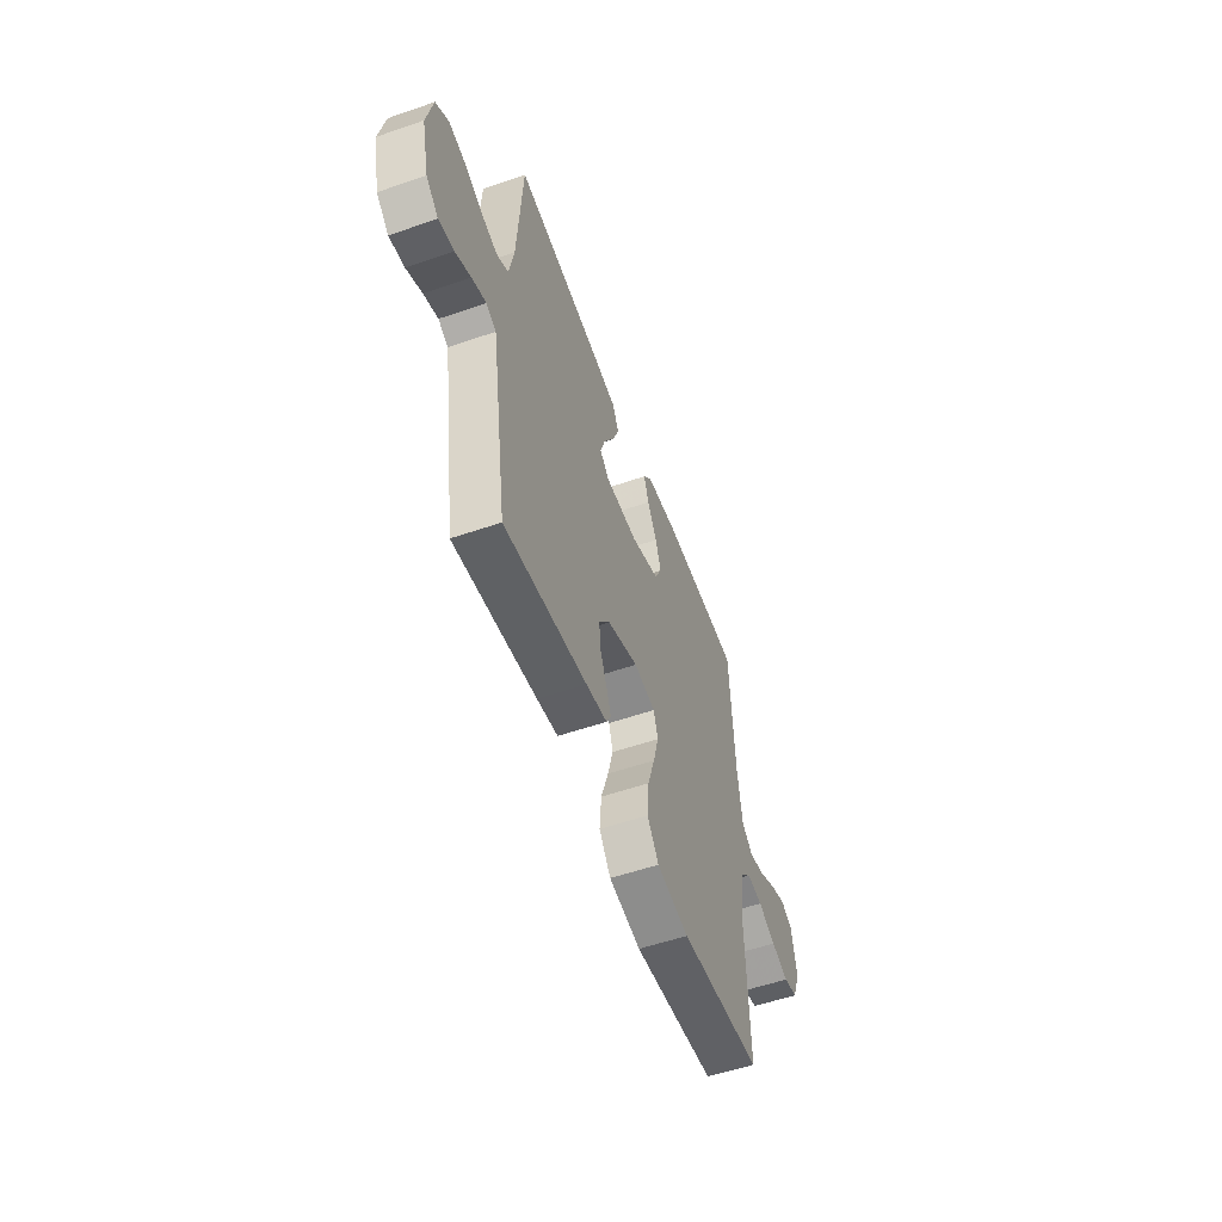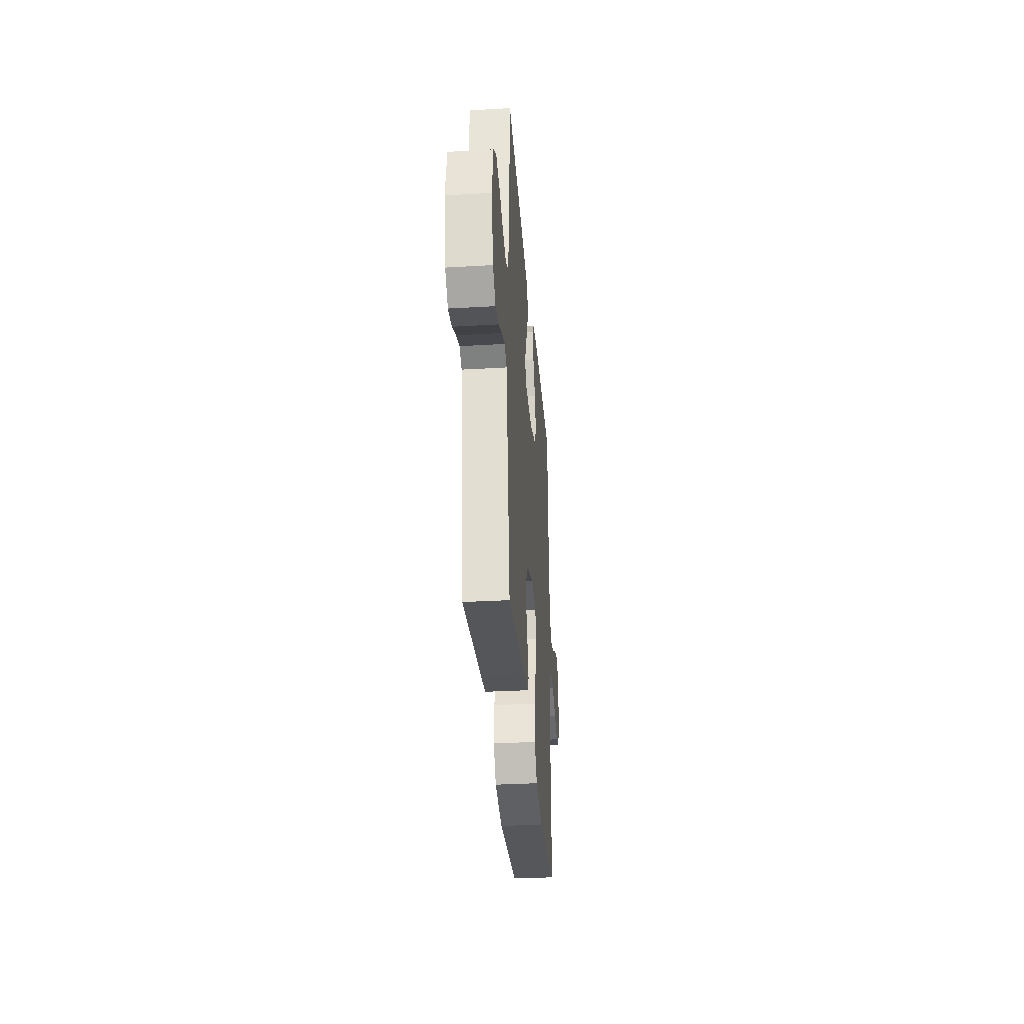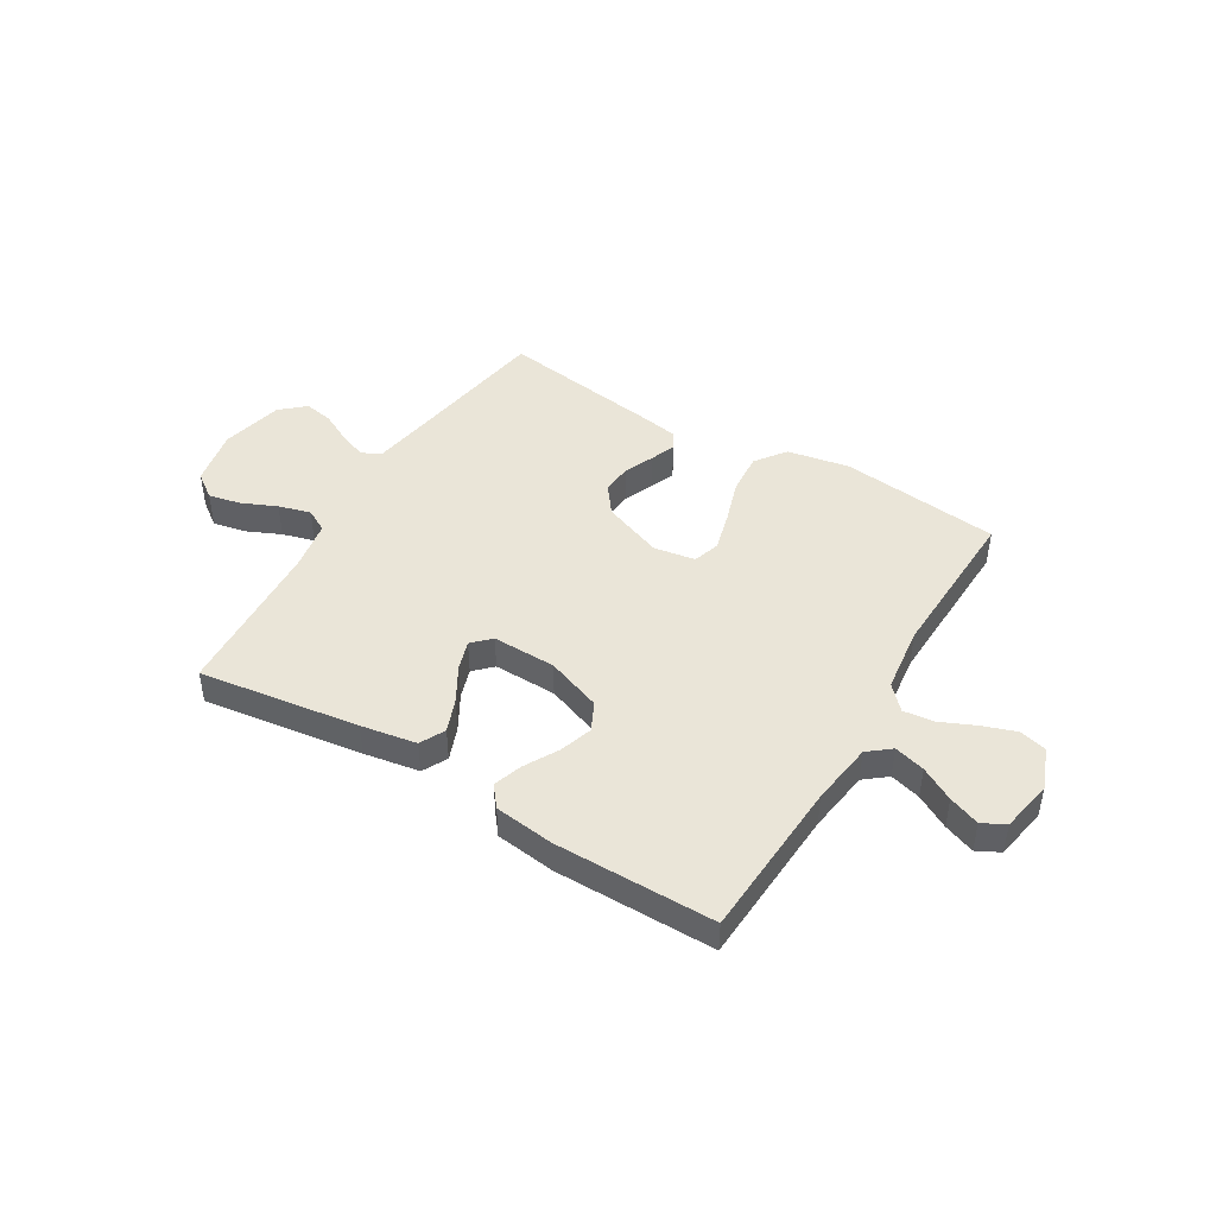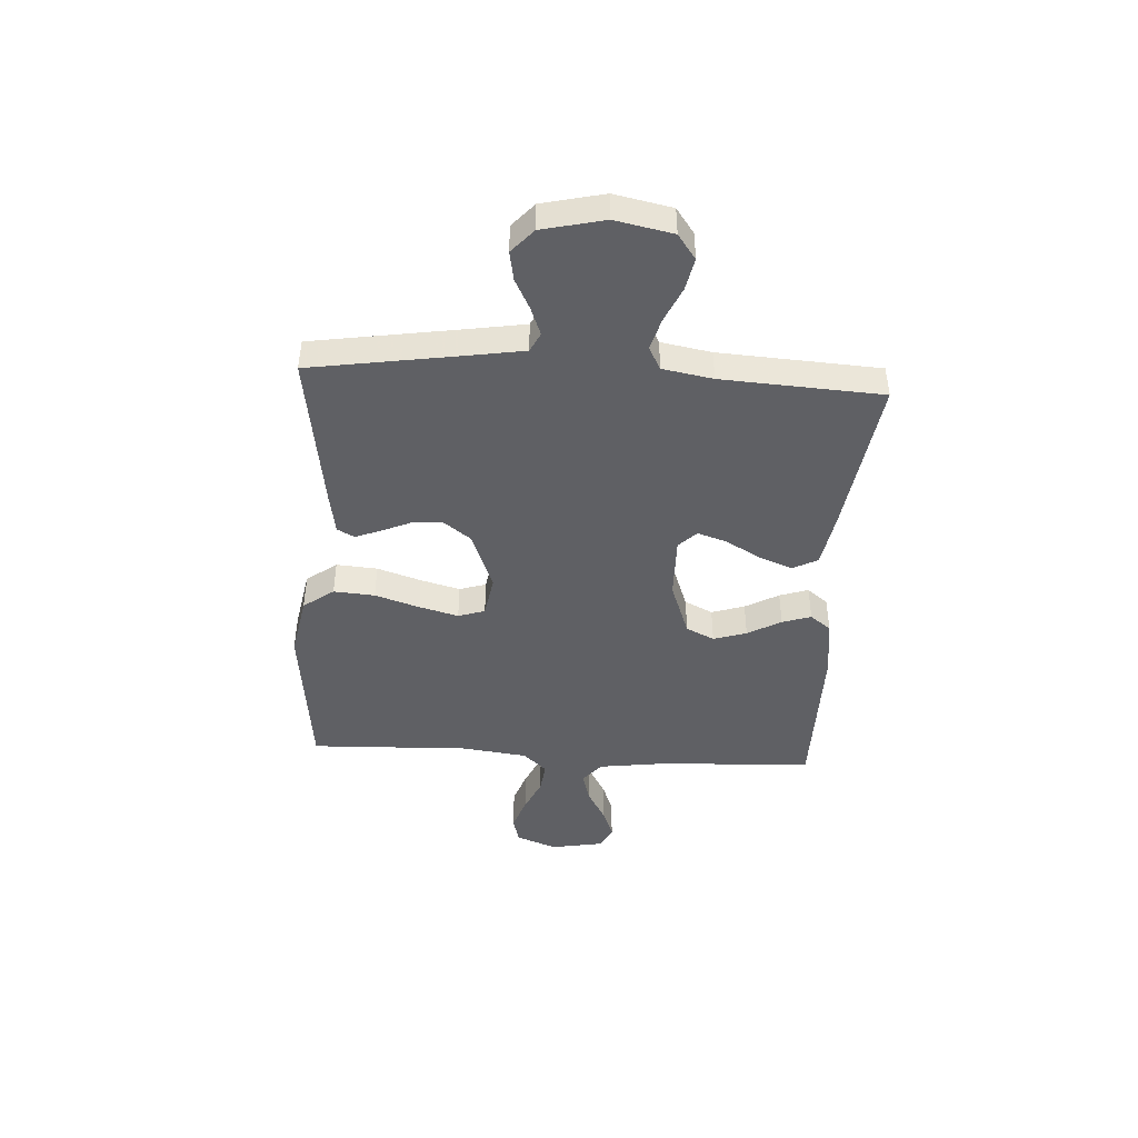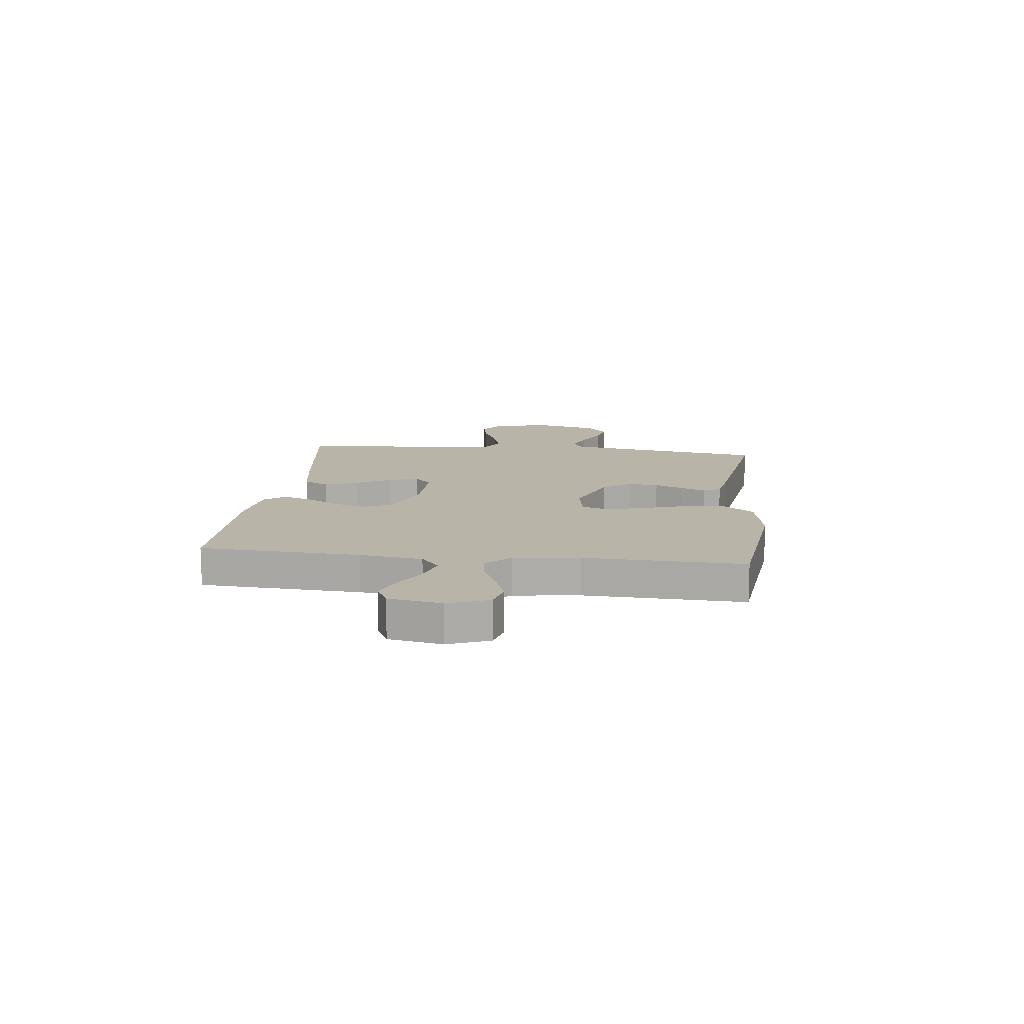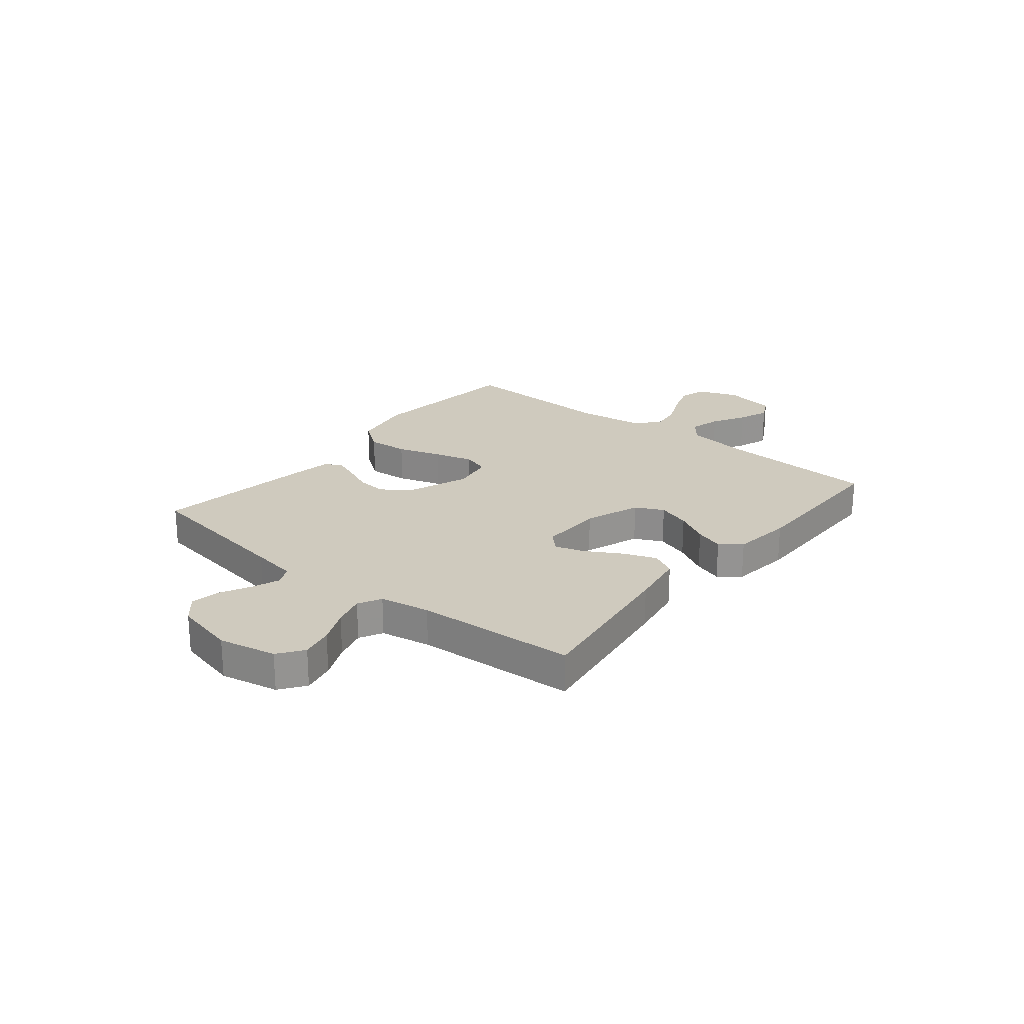
<metadata>
{"format":"obj","ext":"obj","renderer":"f3d","projection":"perspective","resolution":1024,"background":"white","views":[{"elev":-55.0,"azim":-70.0,"up":"+Z"},{"elev":-33.7,"azim":-85.5,"up":"+Z"},{"elev":45.2,"azim":31.1,"up":"+Y"},{"elev":-44.2,"azim":-93.4,"up":"+Y"},{"elev":13.0,"azim":96.7,"up":"+Y"},{"elev":23.2,"azim":-50.9,"up":"+Y"}]}
</metadata>
<code>
v 0.5 0.07 -0.5
v 0.2 0.07 -0.533
v 0.083 0.07 -0.511
v 0.041 0.07 -0.454
v 0.047 0.07 -0.377
v 0.074 0.07 -0.294
v 0.094 0.07 -0.22
v 0.078 0.07 -0.17
v 0 0.07 -0.157
v -0.113 0.07 -0.2
v -0.153 0.07 -0.253
v -0.148 0.07 -0.31
v -0.124 0.07 -0.365
v -0.106 0.07 -0.412
v -0.123 0.07 -0.444
v -0.2 0.07 -0.457
v -0.5 0.07 -0.5
v -0.547 0.07 -0.2
v -0.561 0.07 -0.115
v -0.597 0.07 -0.097
v -0.649 0.07 -0.117
v -0.706 0.07 -0.146
v -0.761 0.07 -0.156
v -0.806 0.07 -0.116
v -0.833 0.07 0
v -0.811 0.07 0.108
v -0.764 0.07 0.142
v -0.703 0.07 0.129
v -0.638 0.07 0.1
v -0.578 0.07 0.083
v -0.535 0.07 0.106
v -0.518 0.07 0.2
v -0.5 0.07 0.5
v -0.2 0.07 0.457
v -0.096 0.07 0.439
v -0.072 0.07 0.392
v -0.096 0.07 0.33
v -0.134 0.07 0.264
v -0.152 0.07 0.209
v -0.119 0.07 0.176
v 0 0.07 0.178
v 0.104 0.07 0.216
v 0.13 0.07 0.269
v 0.11 0.07 0.331
v 0.075 0.07 0.394
v 0.057 0.07 0.448
v 0.088 0.07 0.487
v 0.2 0.07 0.501
v 0.5 0.07 0.5
v 0.516 0.07 0.2
v 0.532 0.07 0.082
v 0.574 0.07 0.048
v 0.632 0.07 0.064
v 0.695 0.07 0.099
v 0.753 0.07 0.121
v 0.796 0.07 0.099
v 0.814 0.07 0
v 0.784 0.07 -0.077
v 0.733 0.07 -0.09
v 0.67 0.07 -0.068
v 0.605 0.07 -0.039
v 0.547 0.07 -0.032
v 0.506 0.07 -0.076
v 0.49 0.07 -0.2
v 0.5 0 -0.5
v 0.2 0 -0.533
v 0.083 0 -0.511
v 0.041 0 -0.454
v 0.047 0 -0.377
v 0.074 0 -0.294
v 0.094 0 -0.22
v 0.078 0 -0.17
v 0 0 -0.157
v -0.113 0 -0.2
v -0.153 0 -0.253
v -0.148 0 -0.31
v -0.124 0 -0.365
v -0.106 0 -0.412
v -0.123 0 -0.444
v -0.2 0 -0.457
v -0.5 0 -0.5
v -0.547 0 -0.2
v -0.561 0 -0.115
v -0.597 0 -0.097
v -0.649 0 -0.117
v -0.706 0 -0.146
v -0.761 0 -0.156
v -0.806 0 -0.116
v -0.833 0 0
v -0.811 0 0.108
v -0.764 0 0.142
v -0.703 0 0.129
v -0.638 0 0.1
v -0.578 0 0.083
v -0.535 0 0.106
v -0.518 0 0.2
v -0.5 0 0.5
v -0.2 0 0.457
v -0.096 0 0.439
v -0.072 0 0.392
v -0.096 0 0.33
v -0.134 0 0.264
v -0.152 0 0.209
v -0.119 0 0.176
v 0 0 0.178
v 0.104 0 0.216
v 0.13 0 0.269
v 0.11 0 0.331
v 0.075 0 0.394
v 0.057 0 0.448
v 0.088 0 0.487
v 0.2 0 0.501
v 0.5 0 0.5
v 0.516 0 0.2
v 0.532 0 0.082
v 0.574 0 0.048
v 0.632 0 0.064
v 0.695 0 0.099
v 0.753 0 0.121
v 0.796 0 0.099
v 0.814 0 0
v 0.784 0 -0.077
v 0.733 0 -0.09
v 0.67 0 -0.068
v 0.605 0 -0.039
v 0.547 0 -0.032
v 0.506 0 -0.076
v 0.49 0 -0.2
f 58 59 60 61
f 56 57 58 61
f 56 61 62
f 53 54 55 56
f 52 53 56 62
f 51 52 62 63
f 47 48 49 50
f 47 50 51 63
f 44 45 46 47
f 43 44 47 63
f 35 36 37 38
f 35 38 39
f 32 33 34 35
f 31 32 35 39
f 30 31 39 40
f 26 27 28 29
f 26 29 30
f 25 26 30
f 21 22 23 24
f 20 21 24 25
f 15 16 17 18
f 15 18 19
f 12 13 14 15
f 12 15 19
f 11 12 19 20
f 3 4 5 6
f 3 6 7
f 64 1 2 3
f 64 3 7
f 42 43 63 64
f 41 42 64 7
f 10 11 20 25
f 9 10 25 30
f 8 9 30 40
f 41 7 8
f 8 40 41
f 125 124 123 122
f 125 122 121 120
f 126 125 120
f 120 119 118 117
f 126 120 117 116
f 127 126 116 115
f 114 113 112 111
f 127 115 114 111
f 111 110 109 108
f 127 111 108 107
f 102 101 100 99
f 103 102 99
f 99 98 97 96
f 103 99 96 95
f 104 103 95 94
f 93 92 91 90
f 94 93 90
f 94 90 89
f 88 87 86 85
f 89 88 85 84
f 82 81 80 79
f 83 82 79
f 79 78 77 76
f 83 79 76
f 84 83 76 75
f 70 69 68 67
f 71 70 67
f 67 66 65 128
f 71 67 128
f 128 127 107 106
f 71 128 106 105
f 89 84 75 74
f 94 89 74 73
f 104 94 73 72
f 72 71 105
f 105 104 72
f 1 65 66 2
f 2 66 67 3
f 3 67 68 4
f 4 68 69 5
f 5 69 70 6
f 6 70 71 7
f 7 71 72 8
f 8 72 73 9
f 9 73 74 10
f 10 74 75 11
f 11 75 76 12
f 12 76 77 13
f 13 77 78 14
f 14 78 79 15
f 15 79 80 16
f 16 80 81 17
f 17 81 82 18
f 18 82 83 19
f 19 83 84 20
f 20 84 85 21
f 21 85 86 22
f 22 86 87 23
f 23 87 88 24
f 24 88 89 25
f 25 89 90 26
f 26 90 91 27
f 27 91 92 28
f 28 92 93 29
f 29 93 94 30
f 30 94 95 31
f 31 95 96 32
f 32 96 97 33
f 33 97 98 34
f 34 98 99 35
f 35 99 100 36
f 36 100 101 37
f 37 101 102 38
f 38 102 103 39
f 39 103 104 40
f 40 104 105 41
f 41 105 106 42
f 42 106 107 43
f 43 107 108 44
f 44 108 109 45
f 45 109 110 46
f 46 110 111 47
f 47 111 112 48
f 48 112 113 49
f 49 113 114 50
f 50 114 115 51
f 51 115 116 52
f 52 116 117 53
f 53 117 118 54
f 54 118 119 55
f 55 119 120 56
f 56 120 121 57
f 57 121 122 58
f 58 122 123 59
f 59 123 124 60
f 60 124 125 61
f 61 125 126 62
f 62 126 127 63
f 63 127 128 64
f 64 128 65 1

</code>
